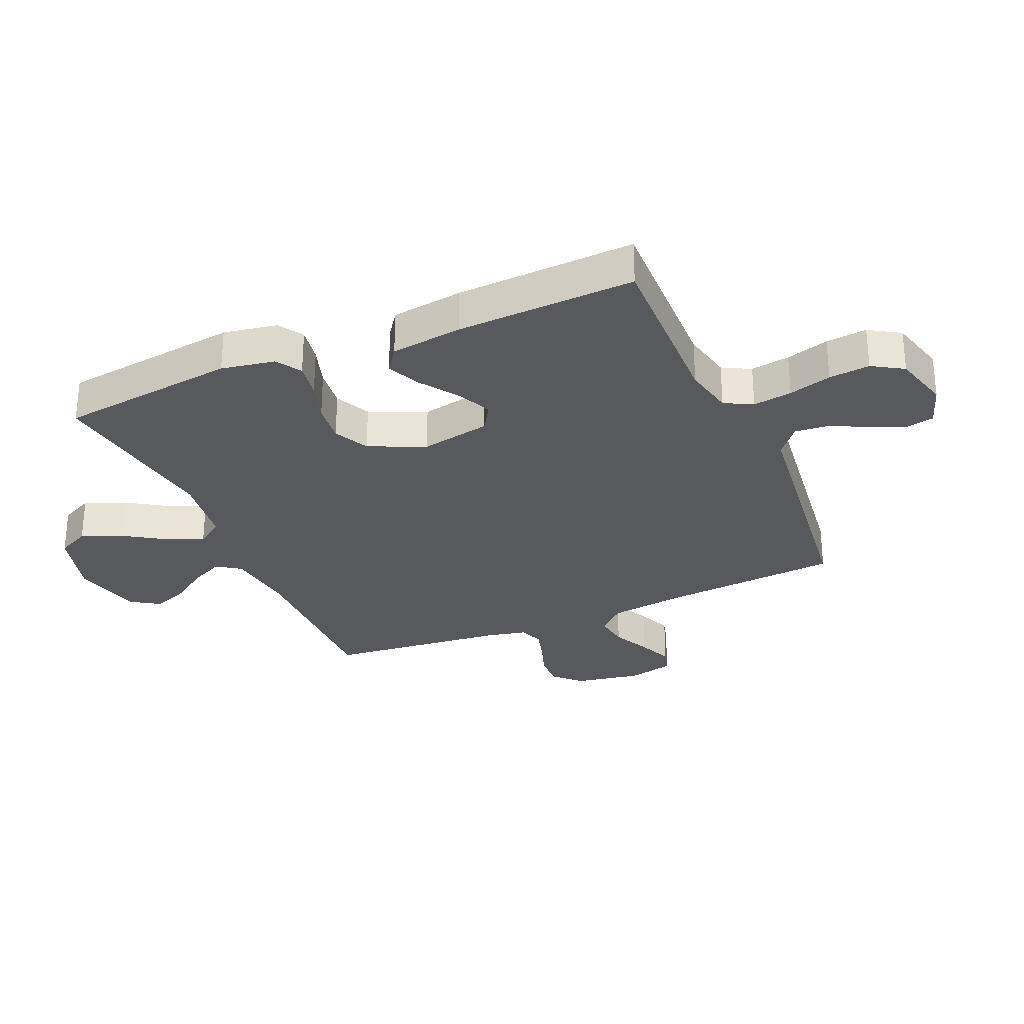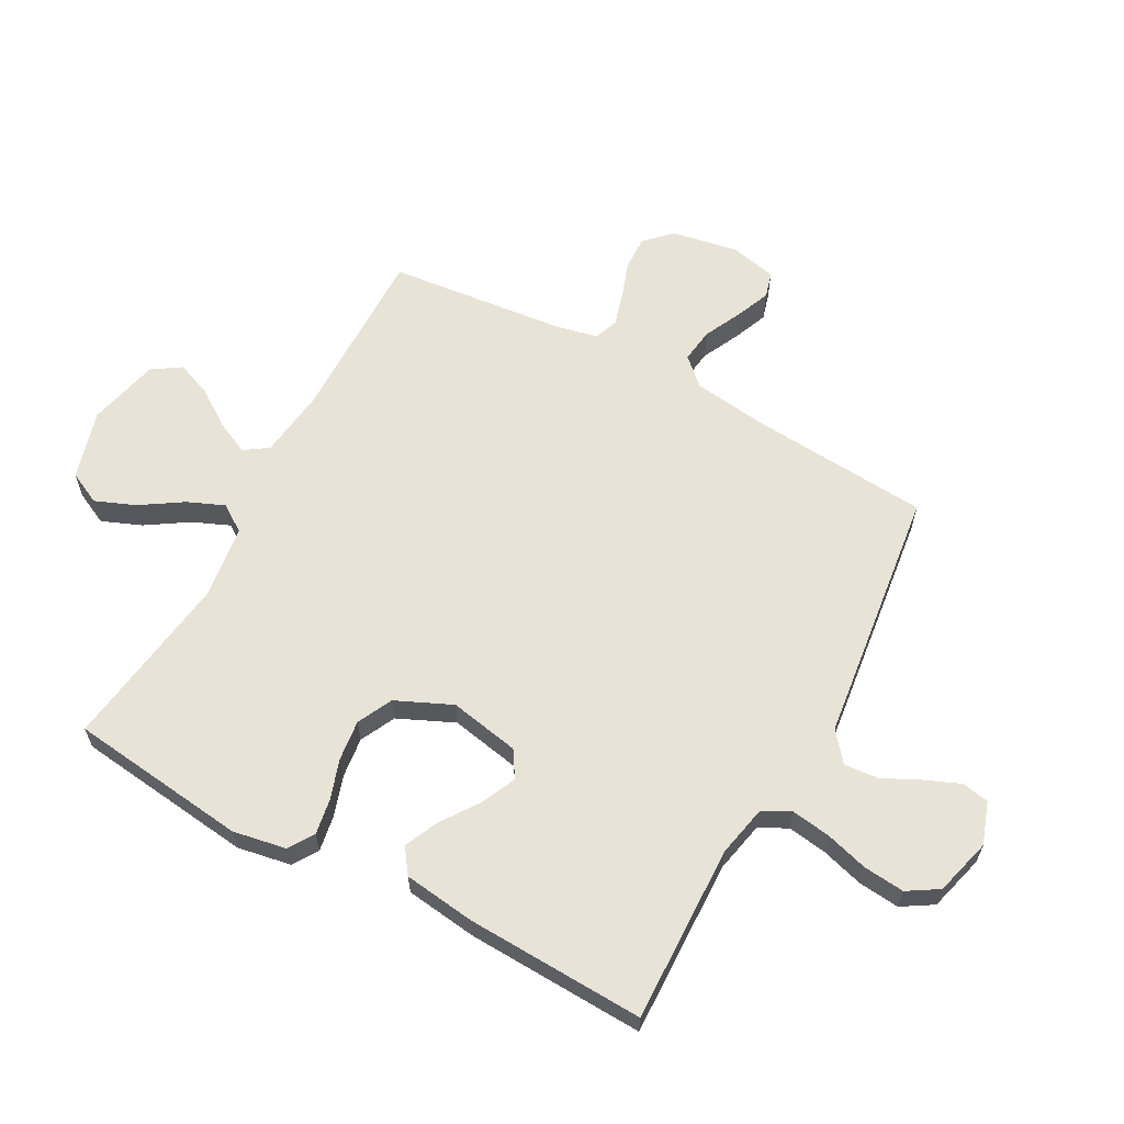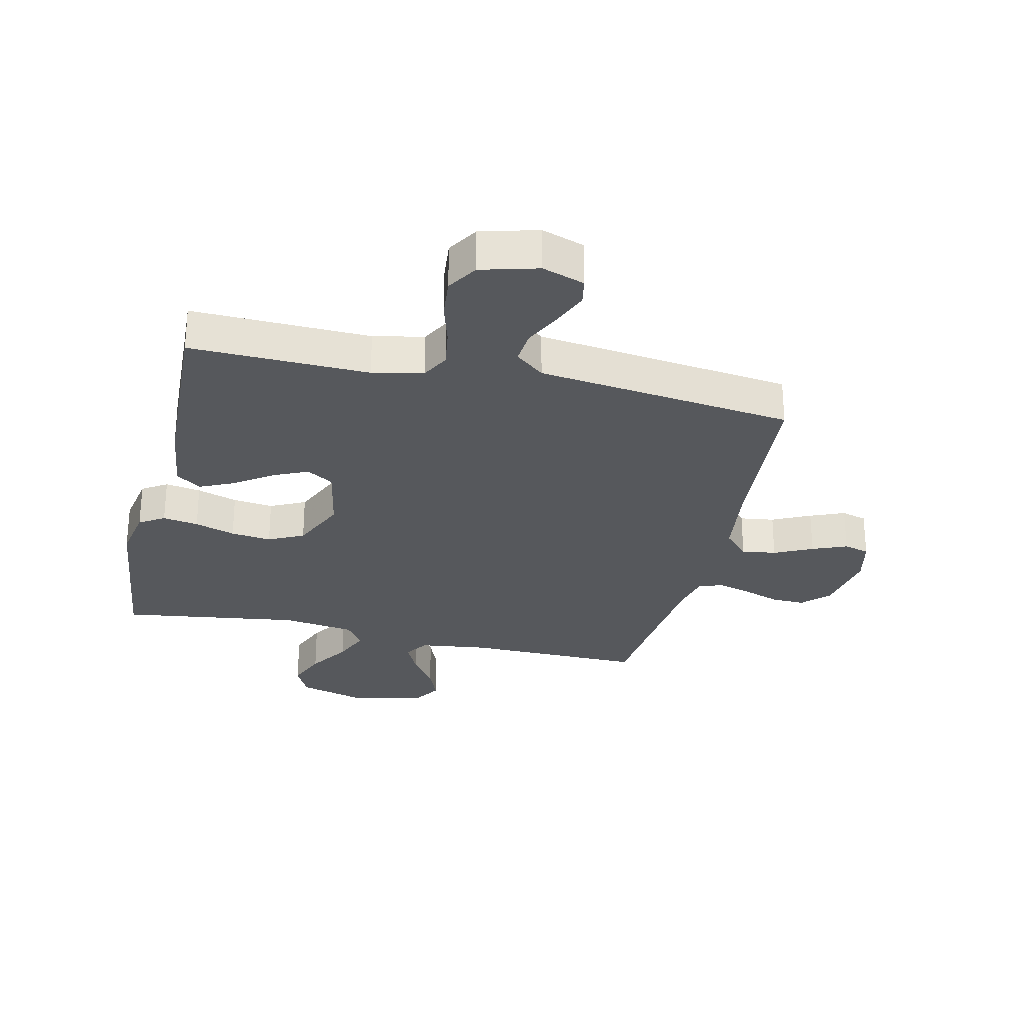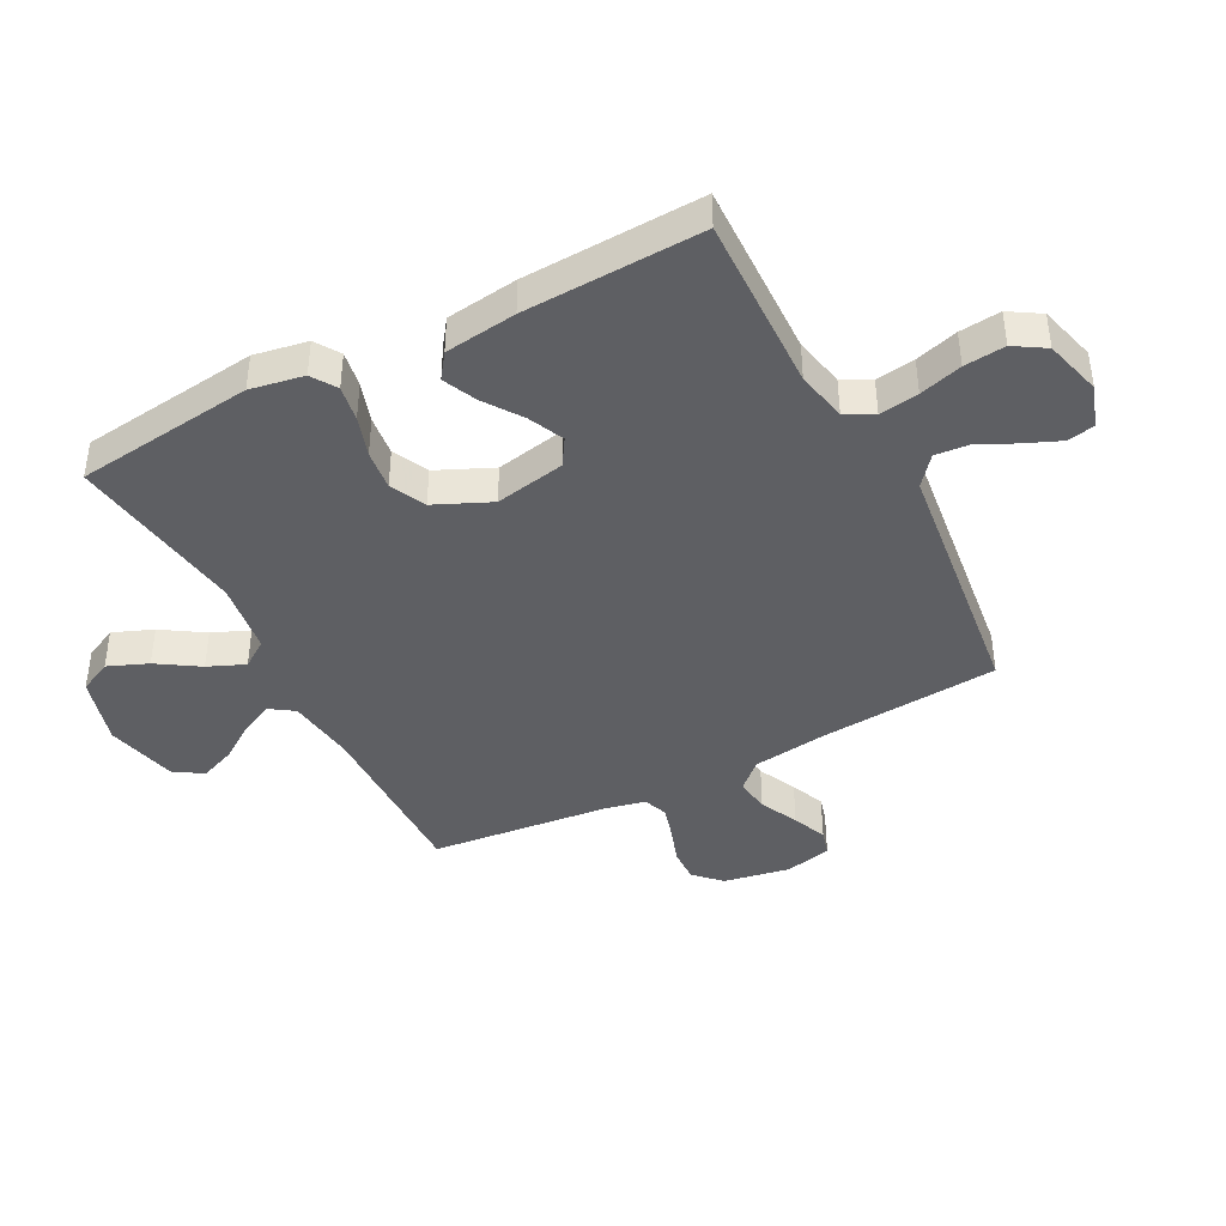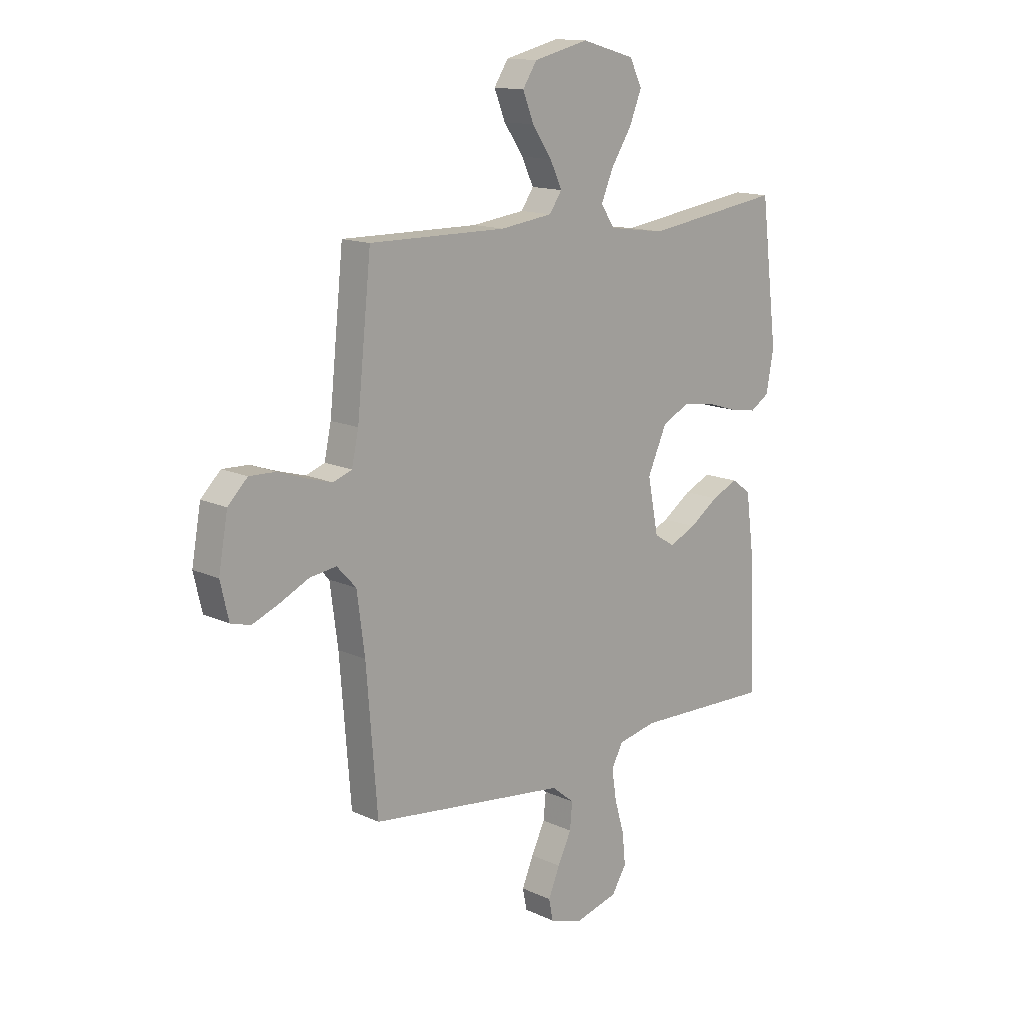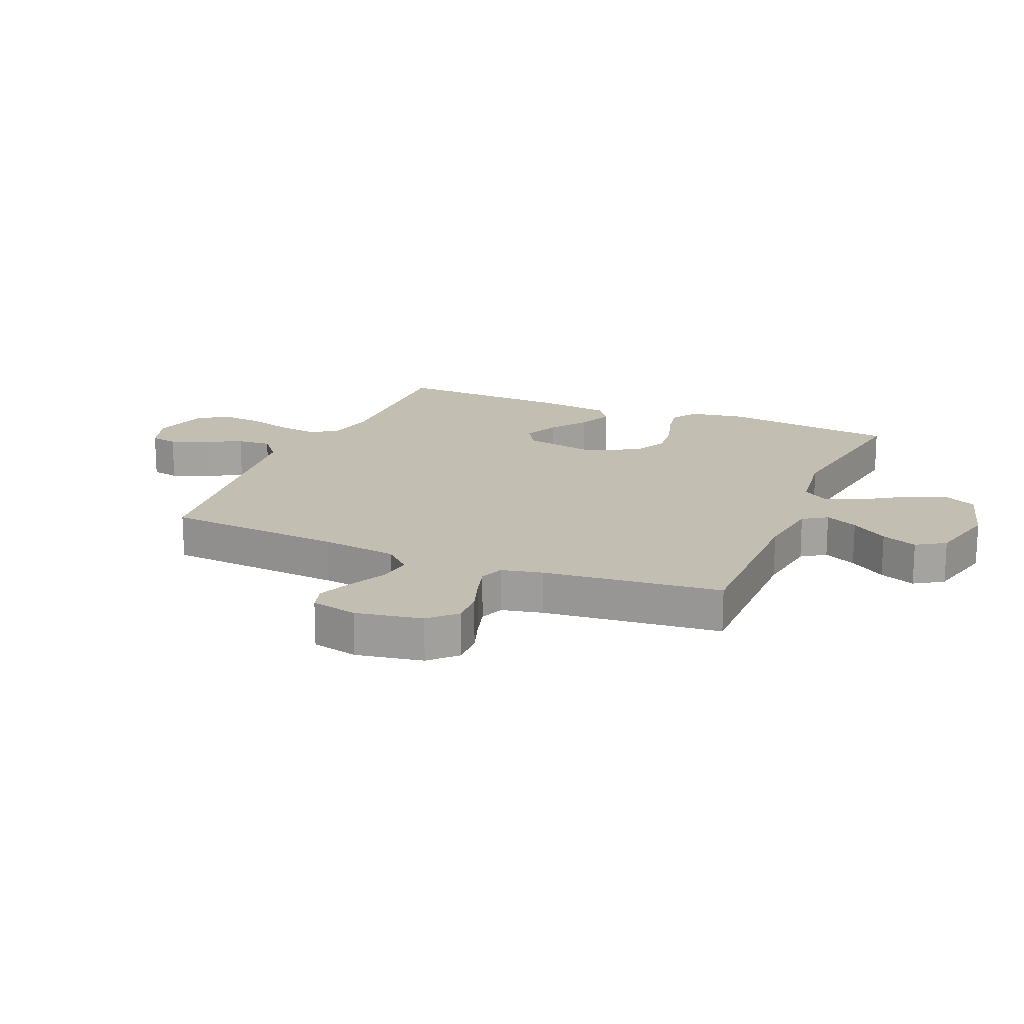
<metadata>
{"format":"obj","ext":"obj","renderer":"f3d","projection":"perspective","resolution":1024,"background":"white","views":[{"elev":-29.2,"azim":113.4,"up":"+Y"},{"elev":62.1,"azim":118.4,"up":"+Y"},{"elev":-28.3,"azim":167.0,"up":"+Y"},{"elev":-41.7,"azim":117.5,"up":"+Y"},{"elev":14.1,"azim":-44.4,"up":"+Z"},{"elev":17.5,"azim":-67.2,"up":"+Y"}]}
</metadata>
<code>
v 0.5 0.07 0.5
v 0.537 0.07 0.2
v 0.521 0.07 0.11
v 0.479 0.07 0.083
v 0.419 0.07 0.093
v 0.351 0.07 0.115
v 0.283 0.07 0.123
v 0.224 0.07 0.094
v 0.182 0.07 0
v 0.205 0.07 -0.118
v 0.25 0.07 -0.146
v 0.309 0.07 -0.119
v 0.372 0.07 -0.075
v 0.429 0.07 -0.049
v 0.471 0.07 -0.079
v 0.487 0.07 -0.2
v 0.5 0.07 -0.5
v 0.2 0.07 -0.492
v 0.115 0.07 -0.51
v 0.09 0.07 -0.557
v 0.1 0.07 -0.623
v 0.121 0.07 -0.695
v 0.128 0.07 -0.764
v 0.096 0.07 -0.816
v 0 0.07 -0.842
v -0.071 0.07 -0.818
v -0.08 0.07 -0.772
v -0.055 0.07 -0.712
v -0.025 0.07 -0.65
v -0.02 0.07 -0.593
v -0.069 0.07 -0.553
v -0.2 0.07 -0.537
v -0.5 0.07 -0.5
v -0.524 0.07 -0.2
v -0.541 0.07 -0.072
v -0.583 0.07 -0.027
v -0.641 0.07 -0.035
v -0.705 0.07 -0.066
v -0.763 0.07 -0.09
v -0.806 0.07 -0.078
v -0.824 0.07 0
v -0.804 0.07 0.112
v -0.761 0.07 0.155
v -0.704 0.07 0.153
v -0.643 0.07 0.132
v -0.587 0.07 0.116
v -0.546 0.07 0.131
v -0.531 0.07 0.2
v -0.5 0.07 0.5
v -0.2 0.07 0.497
v -0.085 0.07 0.512
v -0.058 0.07 0.552
v -0.084 0.07 0.607
v -0.127 0.07 0.669
v -0.151 0.07 0.729
v -0.12 0.07 0.777
v 0 0.07 0.806
v 0.117 0.07 0.773
v 0.144 0.07 0.718
v 0.117 0.07 0.651
v 0.072 0.07 0.581
v 0.046 0.07 0.519
v 0.077 0.07 0.474
v 0.2 0.07 0.457
v 0.5 0 0.5
v 0.537 0 0.2
v 0.521 0 0.11
v 0.479 0 0.083
v 0.419 0 0.093
v 0.351 0 0.115
v 0.283 0 0.123
v 0.224 0 0.094
v 0.182 0 0
v 0.205 0 -0.118
v 0.25 0 -0.146
v 0.309 0 -0.119
v 0.372 0 -0.075
v 0.429 0 -0.049
v 0.471 0 -0.079
v 0.487 0 -0.2
v 0.5 0 -0.5
v 0.2 0 -0.492
v 0.115 0 -0.51
v 0.09 0 -0.557
v 0.1 0 -0.623
v 0.121 0 -0.695
v 0.128 0 -0.764
v 0.096 0 -0.816
v 0 0 -0.842
v -0.071 0 -0.818
v -0.08 0 -0.772
v -0.055 0 -0.712
v -0.025 0 -0.65
v -0.02 0 -0.593
v -0.069 0 -0.553
v -0.2 0 -0.537
v -0.5 0 -0.5
v -0.524 0 -0.2
v -0.541 0 -0.072
v -0.583 0 -0.027
v -0.641 0 -0.035
v -0.705 0 -0.066
v -0.763 0 -0.09
v -0.806 0 -0.078
v -0.824 0 0
v -0.804 0 0.112
v -0.761 0 0.155
v -0.704 0 0.153
v -0.643 0 0.132
v -0.587 0 0.116
v -0.546 0 0.131
v -0.531 0 0.2
v -0.5 0 0.5
v -0.2 0 0.497
v -0.085 0 0.512
v -0.058 0 0.552
v -0.084 0 0.607
v -0.127 0 0.669
v -0.151 0 0.729
v -0.12 0 0.777
v 0 0 0.806
v 0.117 0 0.773
v 0.144 0 0.718
v 0.117 0 0.651
v 0.072 0 0.581
v 0.046 0 0.519
v 0.077 0 0.474
v 0.2 0 0.457
f 59 60 61
f 58 59 61
f 57 58 61
f 56 57 61
f 55 56 61
f 54 55 61
f 53 54 61
f 52 53 61 62
f 51 52 62 63
f 48 49 50
f 50 51 63
f 48 50 63
f 47 48 63
f 43 44 45
f 42 43 45
f 41 42 45
f 40 41 45
f 39 40 45
f 38 39 45
f 37 38 45
f 36 37 45 46
f 35 36 46 47
f 31 32 33 34
f 47 63 64
f 35 47 64
f 34 35 64
f 31 34 64
f 27 28 29
f 26 27 29
f 25 26 29
f 24 25 29
f 23 24 29
f 22 23 29
f 21 22 29
f 20 21 29 30
f 16 17 18
f 15 16 18
f 14 15 18
f 13 14 18
f 12 13 18
f 11 12 18 19
f 20 30 31
f 19 20 31
f 11 19 31
f 10 11 31
f 4 5 6
f 3 4 6
f 2 3 6
f 1 2 6
f 64 1 6
f 64 6 7
f 9 10 31
f 8 9 31 64
f 7 8 64
f 125 124 123
f 125 123 122
f 125 122 121
f 125 121 120
f 125 120 119
f 125 119 118
f 125 118 117
f 126 125 117 116
f 127 126 116 115
f 114 113 112
f 127 115 114
f 127 114 112
f 127 112 111
f 109 108 107
f 109 107 106
f 109 106 105
f 109 105 104
f 109 104 103
f 109 103 102
f 109 102 101
f 110 109 101 100
f 111 110 100 99
f 98 97 96 95
f 128 127 111
f 128 111 99
f 128 99 98
f 128 98 95
f 93 92 91
f 93 91 90
f 93 90 89
f 93 89 88
f 93 88 87
f 93 87 86
f 93 86 85
f 94 93 85 84
f 82 81 80
f 82 80 79
f 82 79 78
f 82 78 77
f 82 77 76
f 83 82 76 75
f 95 94 84
f 95 84 83
f 95 83 75
f 95 75 74
f 70 69 68
f 70 68 67
f 70 67 66
f 70 66 65
f 70 65 128
f 71 70 128
f 95 74 73
f 128 95 73 72
f 128 72 71
f 1 65 66 2
f 2 66 67 3
f 3 67 68 4
f 4 68 69 5
f 5 69 70 6
f 6 70 71 7
f 7 71 72 8
f 8 72 73 9
f 9 73 74 10
f 10 74 75 11
f 11 75 76 12
f 12 76 77 13
f 13 77 78 14
f 14 78 79 15
f 15 79 80 16
f 16 80 81 17
f 17 81 82 18
f 18 82 83 19
f 19 83 84 20
f 20 84 85 21
f 21 85 86 22
f 22 86 87 23
f 23 87 88 24
f 24 88 89 25
f 25 89 90 26
f 26 90 91 27
f 27 91 92 28
f 28 92 93 29
f 29 93 94 30
f 30 94 95 31
f 31 95 96 32
f 32 96 97 33
f 33 97 98 34
f 34 98 99 35
f 35 99 100 36
f 36 100 101 37
f 37 101 102 38
f 38 102 103 39
f 39 103 104 40
f 40 104 105 41
f 41 105 106 42
f 42 106 107 43
f 43 107 108 44
f 44 108 109 45
f 45 109 110 46
f 46 110 111 47
f 47 111 112 48
f 48 112 113 49
f 49 113 114 50
f 50 114 115 51
f 51 115 116 52
f 52 116 117 53
f 53 117 118 54
f 54 118 119 55
f 55 119 120 56
f 56 120 121 57
f 57 121 122 58
f 58 122 123 59
f 59 123 124 60
f 60 124 125 61
f 61 125 126 62
f 62 126 127 63
f 63 127 128 64
f 64 128 65 1

</code>
